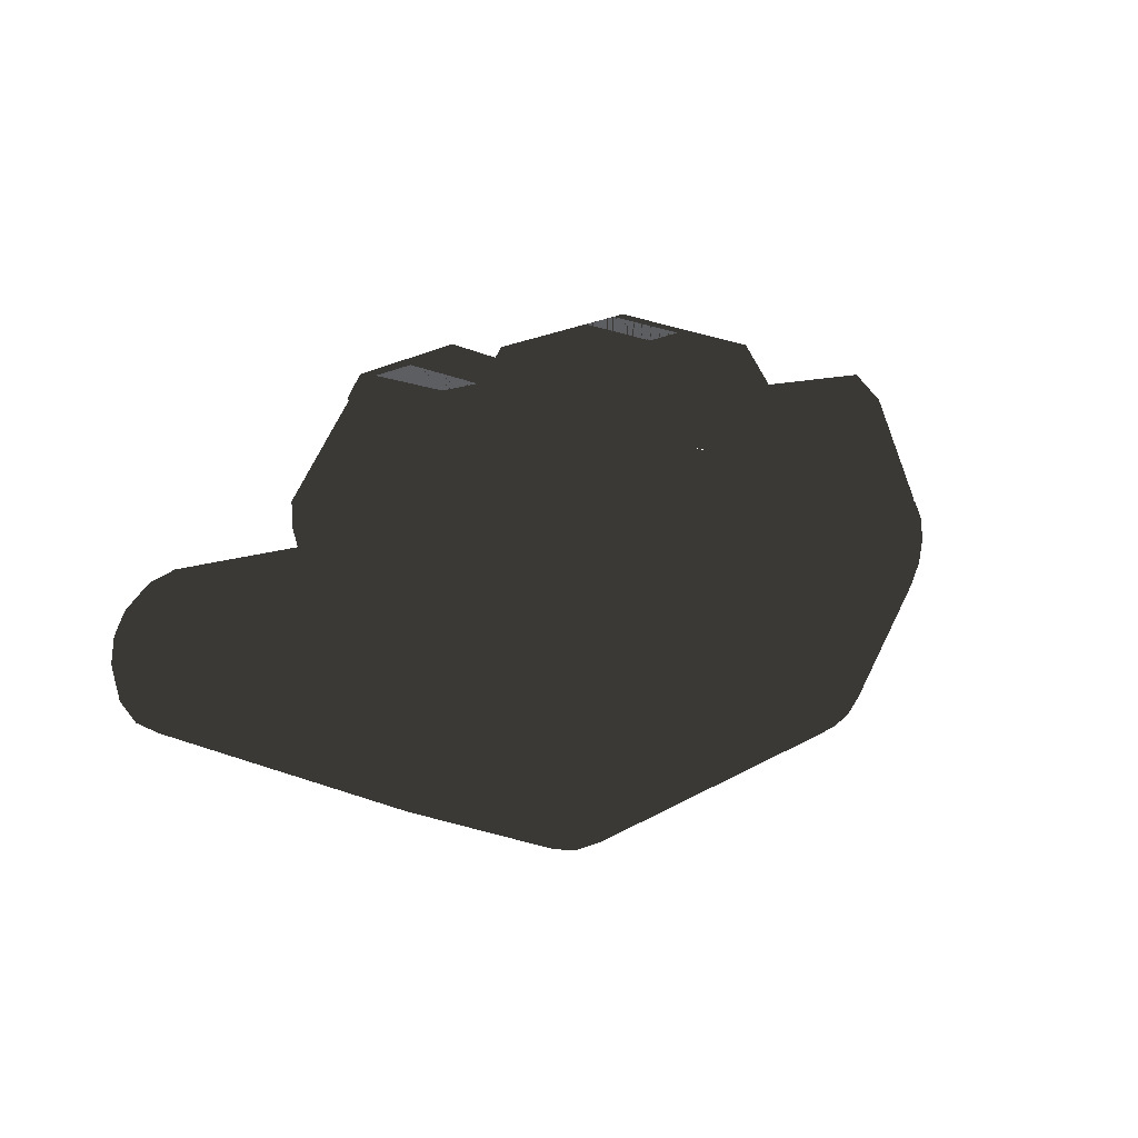
<metadata>
{"format":"obj","ext":"obj","renderer":"f3d","projection":"perspective","resolution":1024,"background":"white","views":[{"elev":15.1,"azim":-51.4,"up":"+Z"}]}
</metadata>
<code>
v 0.3499 -0.2177 0.1771
v 0.3431 -0.237 0.1849
v 0.3834 -0.2176 0.1386
v 0.4221 -0.237 0.09406
v 0.4221 -0.2175 0.09406
v 0.4159 -0.2526 0.07605
v 0.3246 -0.2527 0.1809
v 0.3499 -0.0574 0.1771
v 0.3431 -0.03889 0.1849
v 0.3834 -0.05764 0.1386
v 0.4221 -0.03889 0.09406
v 0.4221 -0.05791 0.09406
v 0.4159 -0.02381 0.07605
v 0.4159 -0.2526 0.07605
v 0.4221 -0.237 0.09406
v 0.4221 -0.05791 0.09406
v 0.4311 -0.078 0.1396
v 0.3366 -0.1377 0.09426
v 0.4313 -0.1975 0.1272
v 0.4221 -0.2175 0.09406
v 0.3834 -0.2176 0.1386
v 0.3499 -0.2177 0.1771
v 0.3945 -0.1973 0.1546
v 0.3499 -0.0574 0.1771
v 0.3943 -0.07777 0.1703
v 0.4311 -0.078 0.1396
v 0.3834 -0.05764 0.1386
v 0.4313 -0.1975 0.1272
v 0.3834 -0.2176 0.1386
v 0.4221 -0.2175 0.09406
v 0.3431 -0.03889 0.1849
v 0.3431 -0.237 0.1849
v 0.3246 -0.2527 0.1809
v 0.3246 -0.02377 0.1971
v 0.3246 -0.02377 0.1971
v 0.4643 -0.06861 0.00574
v 0.4052 -0.003583 0.00574
v 0.4081 -0.003465 0.04402
v 0.3333 -0.003547 0.1872
v 0.4263 -0.003547 0.06441
v -0.4502 -0.2182 0.07719
v -0.4581 -0.1981 0.09092
v -0.41 -0.2185 0.1203
v -0.4583 -0.09238 0.1118
v -0.41 -0.05851 0.1203
v -0.4503 -0.05868 0.07719
v -0.41 -0.2185 0.1203
v -0.4198 -0.1984 0.1263
v -0.3752 -0.2187 0.1433
v -0.42 -0.08534 0.1523
v -0.3752 -0.05841 0.1577
v -0.41 -0.05851 0.1203
v 0.3333 -0.003547 0.1872
v 0.2992 -0.01672 0.2263
v -0.03261 -0.003574 0.1712
v -0.01355 -0.01672 0.2101
v 0.2992 -0.2637 0.1987
v -0.01353 -0.2637 0.2241
v -0.01355 -0.01672 0.2101
v 0.3246 -0.02377 0.1971
v 0.3333 -0.003547 0.1872
v 0.4263 -0.003547 0.06441
v 0.4159 -0.02381 0.07605
v 0.4263 -0.2637 0.06441
v 0.4159 -0.2526 0.07605
v 0.3246 -0.2527 0.1809
v -0.03261 -0.003574 0.1712
v -0.03263 -0.246 0.1851
v -0.1062 -0.003574 0.1901
v -0.1061 -0.246 0.1559
v -0.1275 -0.01717 0.2289
v -0.1274 -0.2632 0.1947
v -0.3275 -0.01717 0.2101
v -0.1274 -0.2632 0.1947
v -0.339 -0.2768 0.1562
v -0.125 -0.2768 0.1559
v -0.3275 -0.2632 0.1951
v -0.339 -0.003583 0.1711
v -0.339 -0.2768 0.1562
v -0.3664 -0.02863 0.1821
v -0.3664 -0.2518 0.1672
v 0.4081 -0.003465 0.04402
v 0.4081 -0.2768 0.04402
v 0.4263 -0.2637 0.06441
v 0.4645 -0.2399 0.00574
v 0.4643 -0.06861 0.00574
v 0.4081 -0.2768 0.04402
v 0.4081 -0.003465 0.04402
v -0.3275 -0.01717 0.2101
v -0.1062 -0.003574 0.1901
v -0.339 -0.003583 0.1711
v 0.4643 -0.06861 0.00574
v 0.4052 -0.003583 0.00574
v 0.319 -0.06861 -0.173
v 0.2991 -0.003583 -0.1529
v -0.3771 -0.06861 -0.2634
v -0.3841 -0.003583 -0.2449
v -0.3076 -0.2768 0.1505
v -0.1476 -0.2768 0.1505
v -0.2977 -0.5053 0.1515
v -0.1425 -0.5053 0.1128
v -0.3065 -0.5418 0.1163
v -0.1512 -0.5418 0.07759
v -0.3076 -0.5985 0.0009436
v -0.1476 -0.5985 0.0009436
v -0.3076 -0.5983 -0.1081
v -0.1476 -0.5983 -0.1081
v -0.3076 -0.5609 -0.1452
v -0.1476 -0.5609 -0.1452
v 0.0237 -0.2768 0.1505
v 0.2637 -0.2768 0.136
v 0.003178 -0.5053 0.1395
v 0.2388 -0.5053 0.1853
v 0.0101 -0.5418 0.1039
v 0.2457 -0.5418 0.1497
v 0.0237 -0.5985 0.0009436
v 0.2637 -0.5985 0.0009436
v 0.0237 -0.5983 -0.1081
v 0.2637 -0.5983 -0.1081
v 0.0237 -0.5609 -0.1452
v 0.2637 -0.5609 -0.1452
v -0.1476 -0.2768 0.09401
v -0.3076 -0.2768 0.09401
v -0.1561 -0.506 0.05818
v -0.3113 -0.506 0.09689
v -0.1476 -0.5609 0.0009436
v -0.3076 -0.5609 0.0009436
v -0.1476 -0.5609 -0.1452
v -0.3076 -0.5609 -0.1452
v 0.2637 -0.2768 0.09401
v 0.0237 -0.2768 0.09401
v 0.2495 -0.506 0.13
v 0.01392 -0.506 0.08425
v 0.2637 -0.5609 0.0009436
v 0.0237 -0.5609 0.0009436
v 0.2637 -0.5609 -0.1452
v 0.0237 -0.5609 -0.1452
v 0.0237 -0.5983 -0.1081
v 0.0237 -0.5609 -0.1452
v 0.0237 -0.5985 0.0009436
v 0.0237 -0.5609 0.0009436
v 0.0101 -0.5418 0.1039
v 0.01392 -0.506 0.08425
v 0.003178 -0.5053 0.1395
v 0.0237 -0.2768 0.09401
v 0.01392 -0.506 0.08425
v 0.0237 -0.2768 0.1505
v 0.0237 -0.06852 0.04394
v 0.2637 -0.06852 0.04331
v 0.0237 -0.2768 0.09401
v 0.2637 -0.2768 0.09401
v -0.1425 -0.5053 0.1128
v -0.1512 -0.5418 0.07759
v -0.1561 -0.506 0.05818
v -0.1476 -0.5985 0.0009436
v -0.1476 -0.5609 0.0009436
v -0.1476 -0.5983 -0.1081
v -0.1476 -0.5609 -0.1452
v -0.3076 -0.5983 -0.1081
v -0.3076 -0.5609 -0.1452
v -0.3076 -0.5985 0.0009436
v -0.3076 -0.5609 0.0009436
v -0.3065 -0.5418 0.1163
v -0.3113 -0.506 0.09689
v -0.2977 -0.5053 0.1515
v -0.1561 -0.506 0.05818
v -0.1476 -0.2768 0.09401
v -0.1476 -0.2768 0.1505
v -0.3076 -0.2768 0.09401
v -0.3113 -0.506 0.09689
v -0.3076 -0.2768 0.1505
v 0.2637 -0.2768 0.136
v 0.2388 -0.5053 0.1853
v 0.2637 -0.2768 0.09401
v 0.2495 -0.506 0.13
v -0.1476 -0.06852 0.04372
v -0.1476 -0.2768 0.09401
v -0.3076 -0.06852 0.04334
v -0.3076 -0.2768 0.09401
v -0.3841 -0.003583 -0.2449
v -0.3771 -0.06861 -0.2634
v -0.4594 -0.003583 0.005599
v -0.459 -0.06852 0.00544
v -0.4502 -0.2182 0.07719
v -0.4581 -0.1981 0.09092
v -0.365 -0.1384 0.07733
v -0.4583 -0.09238 0.1118
v -0.4503 -0.05868 0.07719
v 0.0237 -0.2768 0.09401
v 0.0237 -0.06852 0.04394
v -0.0323 -0.312 0.02396
v -0.1476 -0.06852 0.04372
v -0.1003 -0.312 -0.009469
v -0.1476 -0.2768 0.09401
v -0.1476 -0.2768 0.1505
v -0.125 -0.2768 0.1559
v -0.1476 -0.2768 0.09401
v -0.1063 -0.2768 0.09401
v -0.1003 -0.312 -0.009469
v -0.0323 -0.2768 0.09401
v -0.0323 -0.312 0.02396
v 0.0237 -0.2768 0.09401
v -0.01349 -0.2768 0.1851
v 0.0237 -0.2768 0.1505
v -0.03263 -0.246 0.1851
v -0.1061 -0.246 0.1559
v -0.1476 -0.2768 0.1505
v -0.125 -0.2768 0.1559
v -0.3076 -0.2768 0.1505
v -0.339 -0.2768 0.1562
v -0.3076 -0.2768 0.09401
v -0.459 -0.2773 0.04401
v -0.3076 -0.2766 0.04314
v -0.3825 -0.2581 0.005326
v -0.459 -0.2582 0.005449
v -0.339 -0.2768 0.1562
v -0.339 -0.003583 0.1711
v -0.349 -0.2532 0.1456
v -0.349 -0.02327 0.1605
v -0.3682 -0.2372 0.1518
v -0.3682 -0.03918 0.1652
v 0.4645 -0.2399 0.00574
v 0.3661 -0.2581 0.005361
v 0.4081 -0.2768 0.04402
v 0.2636 -0.2766 0.04333
v 0.2637 -0.2768 0.09401
v 0.2992 -0.2768 0.1597
v 0.2637 -0.2768 0.136
v -0.01349 -0.2768 0.1851
v 0.0237 -0.2768 0.1505
v 0.3834 -0.2176 0.1386
v 0.3945 -0.1973 0.1546
v 0.2991 -0.1375 0.1386
v 0.3943 -0.07777 0.1703
v 0.3834 -0.05764 0.1386
v -0.3076 -0.2768 0.09401
v -0.3076 -0.2766 0.04314
v -0.3076 -0.06852 0.04334
v -0.3825 -0.2581 0.005326
v -0.3825 -0.06852 0.005308
v -0.459 -0.06852 0.00544
v -0.459 -0.2582 0.005449
v -0.01349 -0.2768 0.1851
v 0.2992 -0.2637 0.1987
v 0.2992 -0.2768 0.1597
v 0.4081 -0.2768 0.04402
v -0.8463 -0.06782 -0.08835
v -0.8394 -0.06782 -0.123
v -0.8394 -0.06782 -0.05367
v -0.8197 -0.06782 -0.1524
v -0.8197 -0.06782 -0.02426
v -0.7882 -0.06782 -0.1735
v -0.7904 -0.06782 -0.00462
v -0.7544 -0.06782 0.002522
v -0.4277 -0.06782 -0.01909
v -0.5166 -0.06782 -0.3095
v -0.4742 -0.06782 -0.3246
v -0.426 -0.06782 -0.3299
v -0.8463 -0.5601 -0.08835
v -0.8394 -0.5601 -0.123
v -0.8394 -0.5601 -0.05367
v -0.8197 -0.5601 -0.1524
v -0.8197 -0.5601 -0.02426
v -0.7882 -0.5601 -0.1735
v -0.7904 -0.5601 -0.00462
v -0.7544 -0.5601 0.002522
v -0.4277 -0.5601 -0.01909
v -0.5166 -0.5601 -0.3095
v -0.4742 -0.5601 -0.3246
v -0.426 -0.5601 -0.3299
v -0.459 -0.06852 0.00544
v -0.3825 -0.06852 0.005308
v -0.3771 -0.06861 -0.2634
v -0.3076 -0.06852 0.04334
v -0.1476 -0.06852 0.04372
v 0.319 -0.06861 -0.173
v 0.0237 -0.06852 0.04394
v 0.2637 -0.06852 0.04331
v 0.3661 -0.06851 0.00537
v 0.4643 -0.06861 0.00574
v -0.339 -0.003583 0.1711
v -0.1062 -0.003574 0.1901
v -0.459 -0.003583 0.04401
v -0.4594 -0.003583 0.005599
v -0.3841 -0.003583 -0.2449
v 0.2991 -0.003583 -0.1529
v -0.4503 -0.03918 0.07719
v -0.4447 -0.02352 0.05897
v -0.4503 -0.05868 0.07719
v -0.4447 -0.2529 0.05897
v -0.4502 -0.2182 0.07719
v -0.4502 -0.2372 0.07719
v -0.3682 -0.2372 0.1518
v -0.349 -0.2532 0.1456
v -0.339 -0.2768 0.1562
v -0.459 -0.2773 0.04401
v -0.459 -0.003583 0.04401
v -0.4447 -0.02352 0.05897
v -0.339 -0.003583 0.1711
v -0.349 -0.02327 0.1605
v -0.3682 -0.03918 0.1652
v -0.4503 -0.03918 0.07719
v -0.41 -0.05851 0.1203
v -0.3752 -0.05841 0.1577
v -0.3752 -0.2187 0.1433
v -0.41 -0.2185 0.1203
v 0.3652 -0.5601 -0.08835
v 0.3583 -0.5601 -0.123
v 0.3583 -0.5601 -0.05367
v 0.3376 -0.5601 -0.1539
v 0.3386 -0.5601 -0.02426
v 0.3092 -0.5601 -0.00462
v 0.2732 -0.5601 0.002539
v -0.008351 -0.5603 -0.01909
v 0.1863 -0.5601 -0.3019
v 0.1552 -0.5601 -0.3226
v 0.1186 -0.5601 -0.3299
v -0.426 -0.5601 -0.3299
v -0.4277 -0.5601 -0.01909
v 0.3652 -0.06782 -0.08835
v 0.3583 -0.06782 -0.123
v 0.3583 -0.06782 -0.05367
v 0.3376 -0.06782 -0.1539
v 0.3386 -0.06782 -0.02426
v 0.3092 -0.06782 -0.00462
v 0.2732 -0.06782 0.002539
v -0.008351 -0.06808 -0.01909
v 0.1863 -0.06782 -0.3019
v 0.1552 -0.06782 -0.3226
v 0.1186 -0.06782 -0.3299
v -0.426 -0.06782 -0.3299
v -0.4277 -0.06782 -0.01909
v 0.3834 -0.05764 0.1386
v 0.4221 -0.05791 0.09406
v 0.4311 -0.078 0.1396
v 0.3834 -0.05764 0.1386
v 0.3499 -0.0574 0.1771
v 0.3943 -0.07777 0.1703
v 0.4221 -0.05791 0.09406
v 0.4221 -0.2175 0.09406
v 0.3366 -0.1377 0.09426
v 0.3834 -0.05764 0.1386
v 0.2991 -0.1375 0.1386
v 0.3834 -0.2176 0.1386
v 0.3333 -0.003547 0.1872
v -0.03261 -0.003574 0.1712
v -0.1062 -0.003574 0.1901
v -0.4503 -0.05868 0.07719
v -0.4502 -0.2182 0.07719
v -0.365 -0.1384 0.07733
v -0.326 -0.1386 0.1202
v -0.41 -0.2185 0.1203
v -0.41 -0.05851 0.1203
v -0.339 -0.2768 0.1562
v -0.3275 -0.2632 0.1951
v -0.3664 -0.2518 0.1672
v -0.339 -0.003583 0.1711
v -0.3664 -0.02863 0.1821
v -0.01353 -0.2637 0.2241
v -0.03263 -0.246 0.1851
v -0.01349 -0.2768 0.1851
v -0.41 -0.05851 0.1203
v -0.42 -0.08534 0.1523
v -0.326 -0.1386 0.1202
v -0.4198 -0.1984 0.1263
v -0.41 -0.2185 0.1203
v -0.459 -0.2582 0.005449
v -0.459 -0.06852 0.00544
v -0.4594 -0.003583 0.005599
v -0.125 -0.2768 0.1559
v -0.1274 -0.2632 0.1947
v -0.1061 -0.246 0.1559
v 0.2637 -0.2768 0.09401
v 0.2637 -0.06852 0.04331
v 0.2636 -0.2766 0.04333
v 0.3661 -0.06851 0.00537
v 0.3661 -0.2581 0.005361
v 0.4643 -0.06861 0.00574
v 0.4645 -0.2399 0.00574
v 0.2637 -0.5609 -0.1452
v 0.2637 -0.5983 -0.1081
v 0.2637 -0.5609 0.0009436
v 0.2637 -0.5985 0.0009436
v 0.2495 -0.506 0.13
v 0.2457 -0.5418 0.1497
v 0.2388 -0.5053 0.1853
v -0.426 -0.5601 -0.3299
v -0.427 -0.5343 -0.3489
v 0.1186 -0.5601 -0.3299
v 0.1205 -0.5343 -0.3489
v 0.1552 -0.5601 -0.3226
v 0.1626 -0.5343 -0.3405
v 0.1863 -0.5601 -0.3019
v 0.1983 -0.5343 -0.3167
v 0.3376 -0.5601 -0.1539
v 0.3523 -0.5343 -0.1661
v 0.3583 -0.5601 -0.123
v 0.3762 -0.5343 -0.1304
v 0.3652 -0.5601 -0.08835
v 0.3845 -0.5343 -0.08835
v 0.3583 -0.5601 -0.05367
v 0.3762 -0.5343 -0.04625
v 0.3386 -0.5601 -0.02426
v 0.3523 -0.5343 -0.01057
v 0.3092 -0.5601 -0.00462
v 0.3167 -0.5343 0.01328
v 0.2732 -0.5601 0.002539
v 0.2746 -0.5343 0.02165
v -0.008351 -0.5603 -0.01909
v -0.008899 -0.5343 -8.794e-05
v -0.4277 -0.5601 -0.01909
v -0.427 -0.5343 -8.794e-05
v -0.7544 -0.5601 0.002522
v -0.7557 -0.5343 0.02165
v -0.7904 -0.5601 -0.00462
v -0.7978 -0.5343 0.01328
v -0.8197 -0.5601 -0.02426
v -0.8334 -0.5343 -0.01057
v -0.8394 -0.5601 -0.05367
v -0.8573 -0.5343 -0.04625
v -0.8463 -0.5601 -0.08835
v -0.8657 -0.5343 -0.08835
v -0.8394 -0.5601 -0.123
v -0.8573 -0.5343 -0.1304
v -0.8197 -0.5601 -0.1524
v -0.8334 -0.5343 -0.1661
v -0.7882 -0.5601 -0.1735
v -0.7978 -0.5343 -0.19
v -0.5166 -0.5601 -0.3095
v -0.5241 -0.5343 -0.327
v -0.4742 -0.5601 -0.3246
v -0.4784 -0.5343 -0.3432
v -0.426 -0.5601 -0.3299
v -0.427 -0.5343 -0.3489
v -0.427 -0.09409 -0.3489
v -0.4784 -0.09409 -0.3432
v -0.426 -0.06782 -0.3299
v -0.4742 -0.06782 -0.3246
v -0.5241 -0.09409 -0.327
v -0.5166 -0.06782 -0.3095
v -0.7978 -0.09409 -0.19
v -0.7882 -0.06782 -0.1735
v -0.8334 -0.09409 -0.1661
v -0.8197 -0.06782 -0.1524
v -0.8573 -0.09409 -0.1304
v -0.8394 -0.06782 -0.123
v -0.8657 -0.09409 -0.08835
v -0.8463 -0.06782 -0.08835
v -0.8573 -0.09409 -0.04625
v -0.8394 -0.06782 -0.05367
v -0.8334 -0.09409 -0.01057
v -0.8197 -0.06782 -0.02426
v -0.7978 -0.09409 0.01328
v -0.7904 -0.06782 -0.00462
v -0.7557 -0.09409 0.02165
v -0.7544 -0.06782 0.002522
v -0.427 -0.09409 -8.794e-05
v -0.4277 -0.06782 -0.01909
v -0.008899 -0.09409 -8.794e-05
v -0.008351 -0.06808 -0.01909
v 0.2746 -0.09409 0.02165
v 0.2732 -0.06782 0.002539
v 0.3167 -0.09409 0.01328
v 0.3092 -0.06782 -0.00462
v 0.3523 -0.09409 -0.01057
v 0.3386 -0.06782 -0.02426
v 0.3762 -0.09409 -0.04625
v 0.3583 -0.06782 -0.05367
v 0.3845 -0.09409 -0.08835
v 0.3652 -0.06782 -0.08835
v 0.3762 -0.09409 -0.1304
v 0.3583 -0.06782 -0.123
v 0.3523 -0.09409 -0.1661
v 0.3376 -0.06782 -0.1539
v 0.1983 -0.09409 -0.3167
v 0.1863 -0.06782 -0.3019
v 0.1626 -0.09409 -0.3405
v 0.1552 -0.06782 -0.3226
v 0.1205 -0.09409 -0.3489
v 0.1186 -0.06782 -0.3299
v -0.427 -0.09409 -0.3489
v -0.426 -0.06782 -0.3299
v 0.1969 -0.01895 0.2216
v 0.1969 -0.1487 0.2075
v 0.2712 -0.01895 0.225
v 0.2712 -0.1487 0.2111
v 0.1969 -0.01895 0.2216
v 0.2712 -0.01895 0.225
v 0.1969 -0.1487 0.2075
v 0.2712 -0.1487 0.2111
v -0.2452 -0.1691 0.2017
v -0.2452 -0.03954 0.2149
v -0.3194 -0.1691 0.202
v -0.3194 -0.03954 0.2092
v -0.2452 -0.1691 0.2017
v -0.3194 -0.1691 0.202
v -0.2452 -0.03954 0.2149
v -0.3194 -0.03954 0.2092
f 1 2 3
f 2 4 3
f 3 4 5
f 4 2 6
f 6 2 7
f 8 10 9
f 9 10 11
f 10 12 11
f 11 12 13
f 12 5 13
f 13 5 14
f 5 15 14
f 16 17 18
f 17 19 18
f 18 19 20
f 21 23 22
f 22 23 24
f 23 25 24
f 26 27 28
f 27 29 28
f 28 29 30
f 24 31 22
f 22 31 32
f 32 31 33
f 31 34 33
f 13 35 11
f 35 9 11
f 36 37 38
f 37 39 38
f 38 39 40
f 41 43 42
f 42 43 44
f 43 45 44
f 44 45 46
f 47 49 48
f 48 49 50
f 49 51 50
f 50 51 52
f 53 55 54
f 54 55 56
f 57 56 58
f 59 57 54
f 57 60 54
f 54 60 61
f 61 60 62
f 60 63 62
f 62 63 64
f 63 65 64
f 64 65 57
f 65 66 57
f 57 66 60
f 59 67 58
f 58 67 68
f 67 69 68
f 68 69 70
f 69 71 70
f 70 71 72
f 73 74 71
f 75 76 77
f 76 74 77
f 78 79 80
f 79 81 80
f 82 62 83
f 62 84 83
f 85 86 87
f 86 88 87
f 77 72 73
f 71 90 89
f 89 90 91
f 92 94 93
f 93 94 95
f 94 96 95
f 95 96 97
f 98 100 99
f 99 100 101
f 100 102 101
f 101 102 103
f 102 104 103
f 103 104 105
f 104 106 105
f 105 106 107
f 106 108 107
f 107 108 109
f 110 112 111
f 111 112 113
f 112 114 113
f 113 114 115
f 114 116 115
f 115 116 117
f 116 118 117
f 117 118 119
f 118 120 119
f 119 120 121
f 122 124 123
f 123 124 125
f 124 126 125
f 125 126 127
f 126 128 127
f 127 128 129
f 130 132 131
f 131 132 133
f 132 134 133
f 133 134 135
f 134 136 135
f 135 136 137
f 138 140 139
f 139 140 141
f 140 142 141
f 141 142 143
f 142 144 143
f 145 146 147
f 146 144 147
f 148 149 150
f 149 151 150
f 152 153 154
f 153 155 154
f 154 155 156
f 155 157 156
f 156 157 158
f 159 161 160
f 160 161 162
f 161 163 162
f 162 163 164
f 163 165 164
f 166 167 152
f 101 167 168
f 169 170 171
f 170 165 171
f 172 173 174
f 173 175 174
f 176 177 178
f 177 179 178
f 180 181 182
f 181 183 182
f 184 185 186
f 185 187 186
f 186 187 188
f 189 191 190
f 190 191 192
f 191 193 192
f 192 193 194
f 195 197 196
f 196 197 198
f 197 199 198
f 198 199 200
f 199 201 200
f 201 202 200
f 200 202 203
f 202 204 203
f 203 205 200
f 205 206 200
f 200 206 198
f 206 196 198
f 207 208 209
f 208 210 209
f 209 210 211
f 210 212 211
f 211 212 213
f 213 212 214
f 212 215 214
f 216 217 218
f 217 219 218
f 218 219 220
f 219 221 220
f 221 51 220
f 220 51 49
f 222 224 223
f 223 224 225
f 225 224 226
f 224 227 226
f 226 227 228
f 227 229 228
f 228 229 230
f 231 233 232
f 232 233 234
f 233 235 234
f 236 237 238
f 237 239 238
f 238 239 240
f 240 239 241
f 239 242 241
f 58 243 244
f 243 245 244
f 245 246 244
f 244 246 64
f 247 249 248
f 248 249 250
f 249 251 250
f 250 251 252
f 251 253 252
f 253 254 252
f 254 255 252
f 252 255 256
f 256 255 257
f 255 258 257
f 259 260 261
f 260 262 261
f 261 262 263
f 262 264 263
f 263 264 265
f 265 264 266
f 266 264 267
f 264 268 267
f 268 269 267
f 267 269 270
f 271 273 272
f 272 273 274
f 274 273 275
f 273 276 275
f 275 276 277
f 277 276 278
f 278 276 279
f 276 280 279
f 281 282 283
f 282 39 283
f 39 37 283
f 283 37 284
f 284 37 285
f 37 286 285
f 287 288 289
f 288 290 289
f 289 290 291
f 290 292 291
f 291 292 293
f 292 290 293
f 293 290 294
f 294 290 295
f 295 290 296
f 296 290 297
f 290 298 297
f 297 298 299
f 299 298 300
f 300 298 301
f 298 302 301
f 302 289 301
f 289 303 301
f 301 303 304
f 305 306 293
f 293 306 291
f 307 309 308
f 308 309 310
f 309 311 310
f 311 312 310
f 312 313 310
f 313 314 310
f 310 314 315
f 315 314 316
f 316 314 317
f 317 314 318
f 314 319 318
f 320 321 322
f 321 323 322
f 322 323 324
f 324 323 325
f 325 323 326
f 326 323 327
f 323 328 327
f 328 329 327
f 329 330 327
f 330 331 327
f 327 331 332
f 333 335 334
f 336 337 338
f 339 341 340
f 342 343 344
f 345 347 346
f 348 349 350
f 351 353 352
f 354 355 356
f 357 358 73
f 73 358 77
f 358 356 77
f 359 360 361
f 362 364 363
f 363 364 365
f 364 366 365
f 367 296 368
f 296 297 368
f 368 297 369
f 370 372 371
f 373 374 375
f 374 376 375
f 375 376 377
f 376 378 377
f 377 378 379
f 380 382 381
f 381 382 383
f 382 384 383
f 383 384 385
f 384 386 385
f 387 388 389
f 388 390 389
f 389 390 391
f 390 392 391
f 391 392 393
f 392 394 393
f 393 394 395
f 394 396 395
f 395 396 397
f 396 398 397
f 397 398 399
f 398 400 399
f 399 400 401
f 400 402 401
f 401 402 403
f 402 404 403
f 403 404 405
f 404 406 405
f 405 406 407
f 406 408 407
f 407 408 409
f 408 410 409
f 409 410 411
f 410 412 411
f 411 412 413
f 412 414 413
f 413 414 415
f 414 416 415
f 415 416 417
f 416 418 417
f 417 418 419
f 418 420 419
f 419 420 421
f 420 422 421
f 421 422 423
f 422 424 423
f 423 424 425
f 424 426 425
f 425 426 427
f 426 428 427
f 427 428 429
f 428 430 429
f 429 430 431
f 430 432 431
f 431 432 433
f 433 432 434
f 434 432 435
f 432 436 435
f 435 436 437
f 437 436 438
f 436 439 438
f 438 439 440
f 439 441 440
f 440 441 442
f 441 443 442
f 442 443 444
f 443 445 444
f 444 445 446
f 445 447 446
f 446 447 448
f 447 449 448
f 448 449 450
f 449 451 450
f 450 451 452
f 451 453 452
f 452 453 454
f 453 455 454
f 454 455 456
f 455 457 456
f 456 457 458
f 457 459 458
f 458 459 460
f 459 461 460
f 460 461 462
f 461 463 462
f 462 463 464
f 463 465 464
f 464 465 466
f 465 467 466
f 466 467 468
f 467 469 468
f 468 469 470
f 469 471 470
f 470 471 472
f 471 473 472
f 472 473 474
f 473 475 474
f 474 475 476
f 475 477 476
f 476 477 478
f 477 479 478
f 478 479 480
f 479 481 480
f 480 481 482
f 481 479 388
f 388 479 390
f 479 477 390
f 390 477 392
f 477 475 392
f 392 475 394
f 475 473 394
f 394 473 396
f 473 471 396
f 396 471 398
f 471 469 398
f 398 469 400
f 469 467 400
f 400 467 402
f 467 465 402
f 402 465 404
f 465 463 404
f 404 463 406
f 463 461 406
f 406 461 408
f 461 459 408
f 408 459 410
f 459 457 410
f 410 457 412
f 457 455 412
f 412 455 414
f 455 453 414
f 414 453 416
f 453 451 416
f 416 451 418
f 451 449 418
f 418 449 420
f 449 447 420
f 420 447 422
f 447 445 422
f 422 445 424
f 445 443 424
f 424 443 426
f 443 441 426
f 426 441 428
f 441 439 428
f 428 439 430
f 439 436 430
f 430 436 432
f 483 484 485
f 484 486 485
f 487 488 489
f 488 490 489
f 491 492 493
f 492 494 493
f 495 496 497
f 496 498 497

</code>
